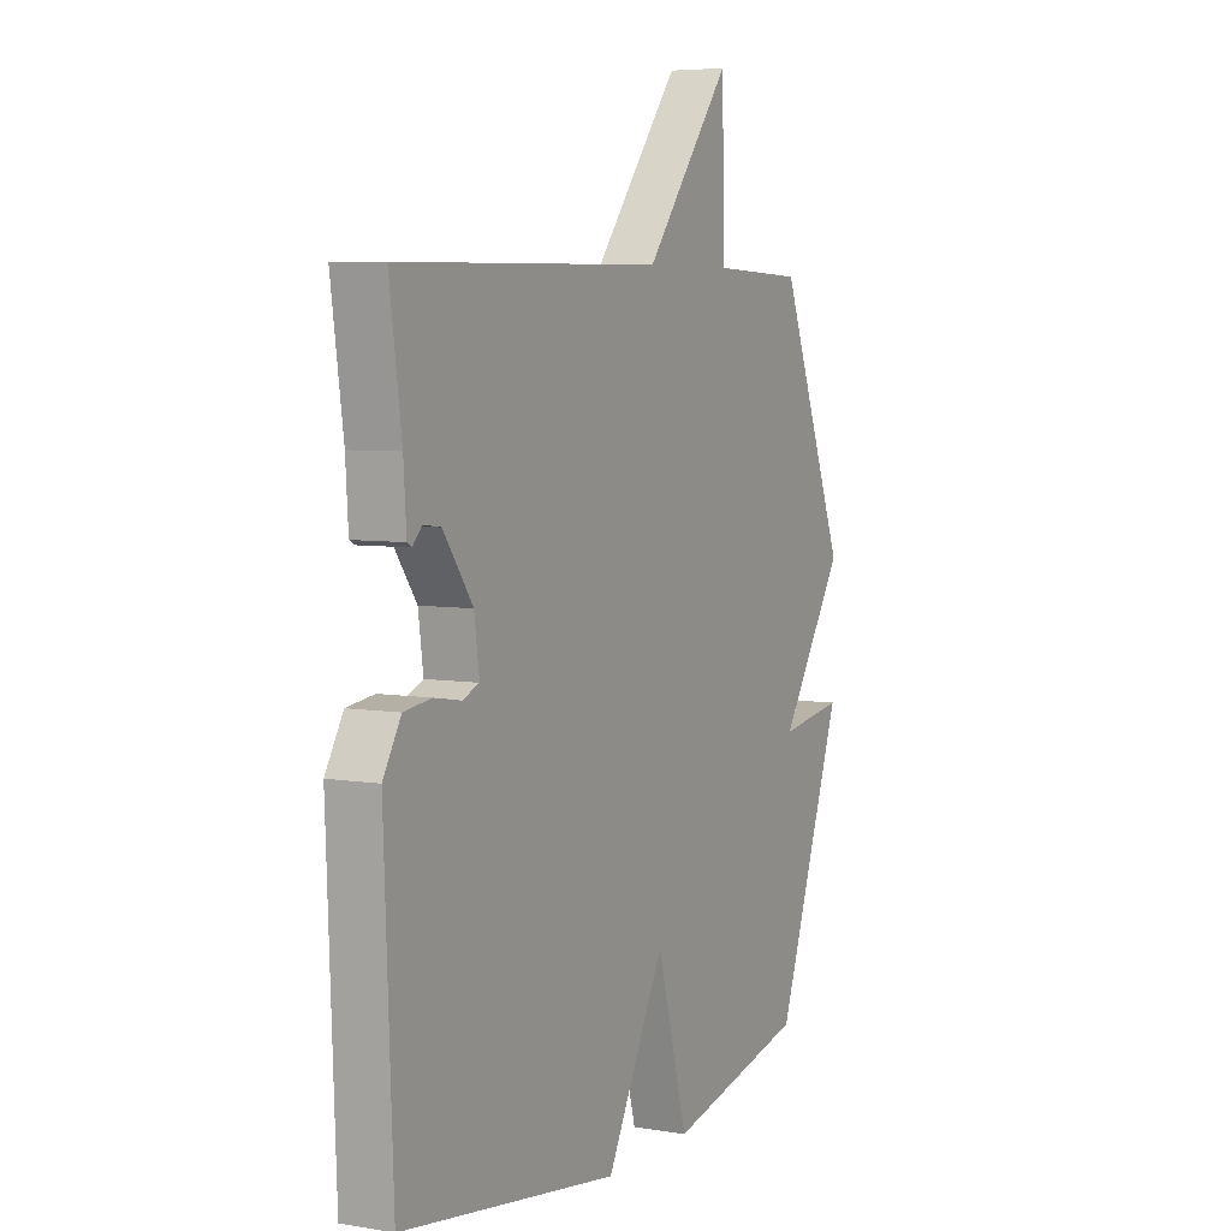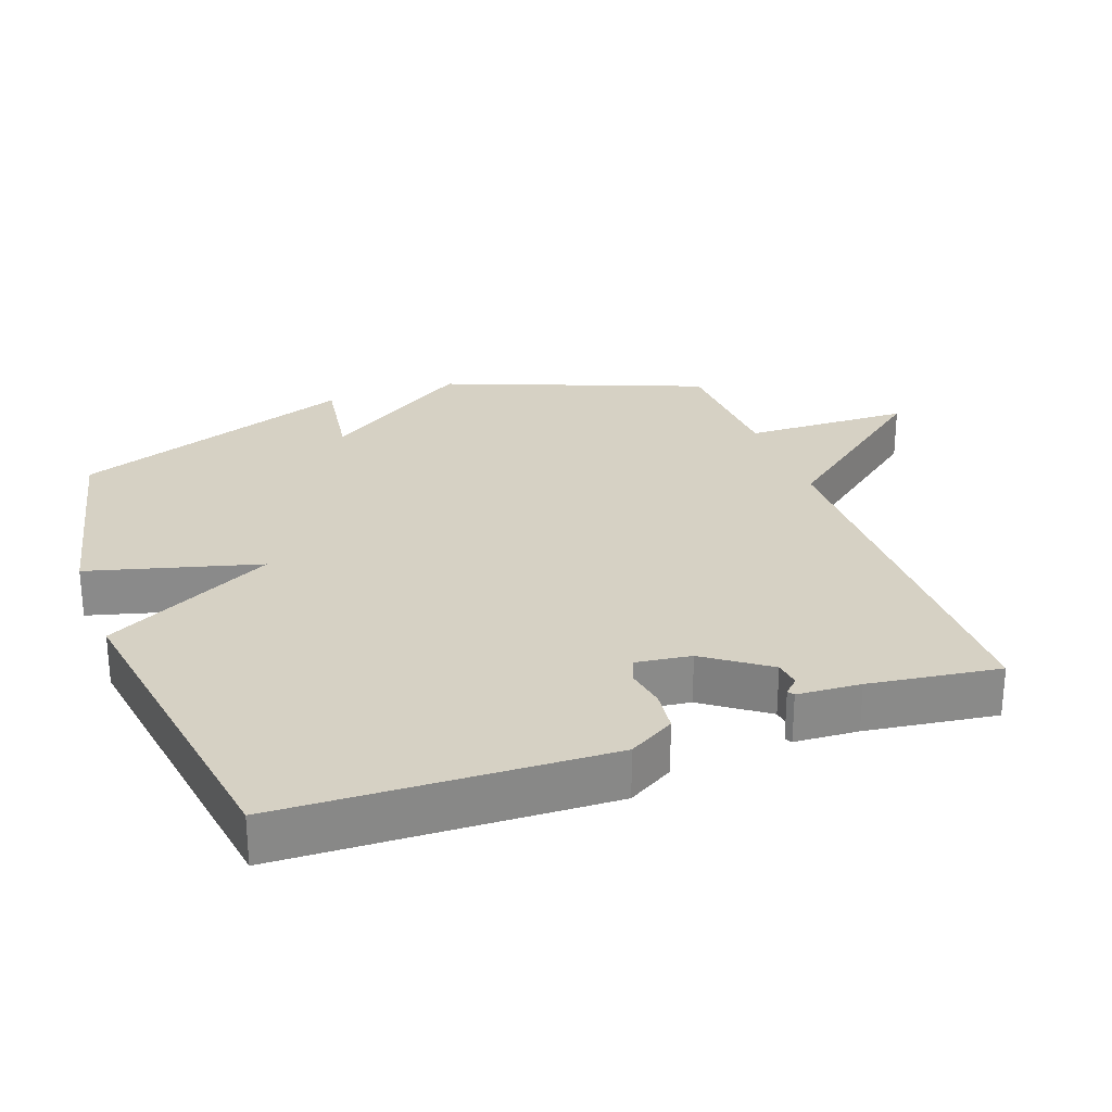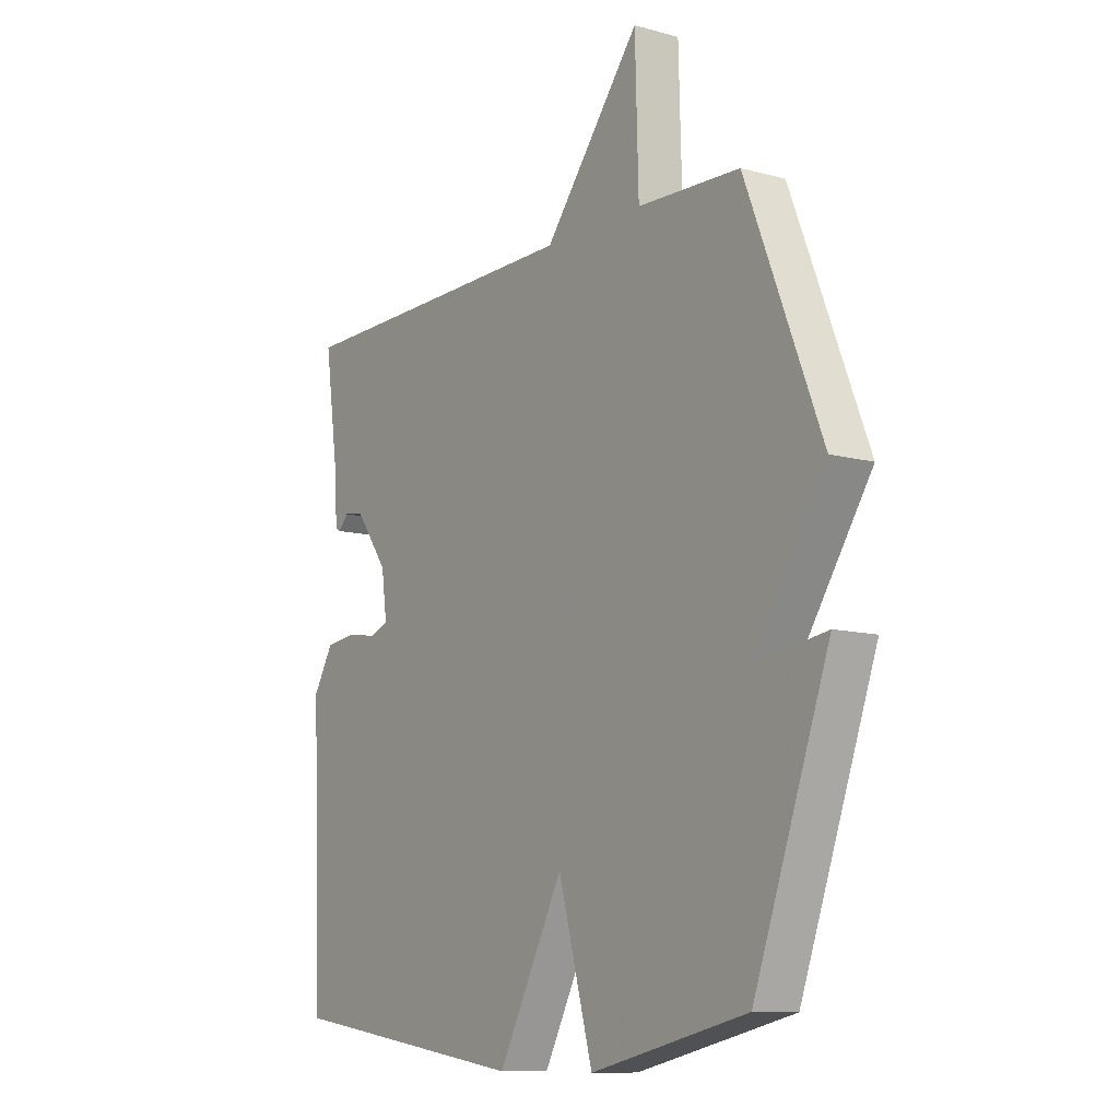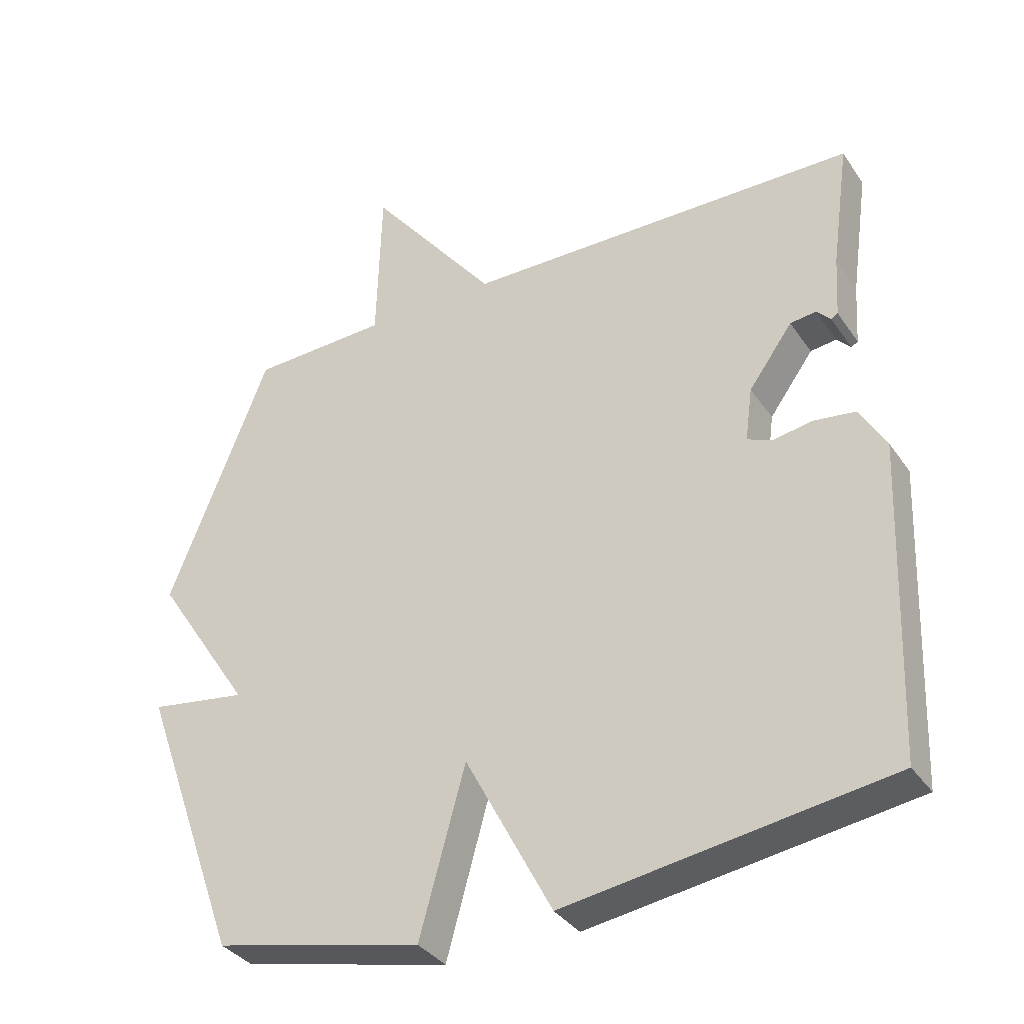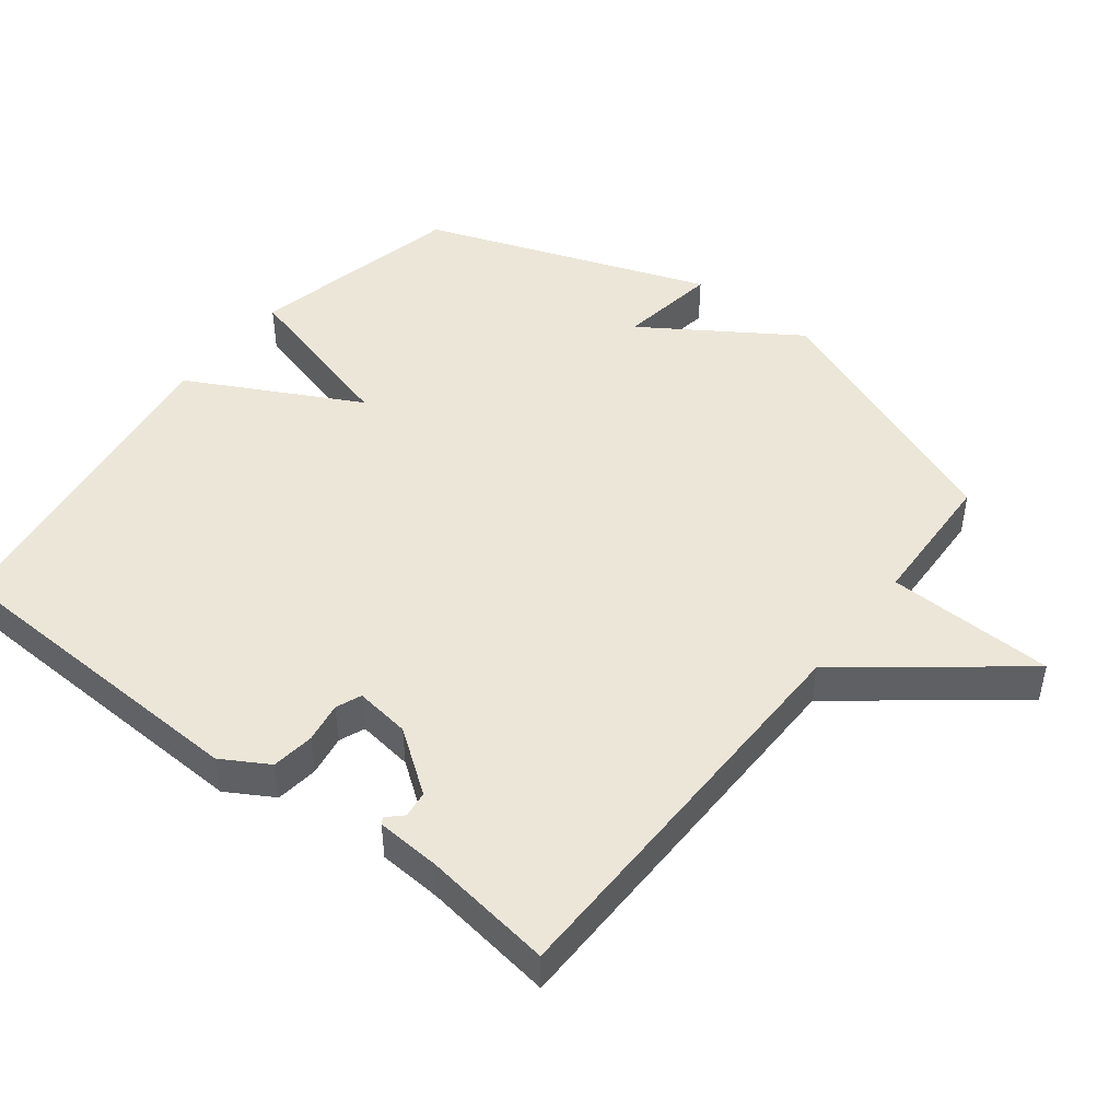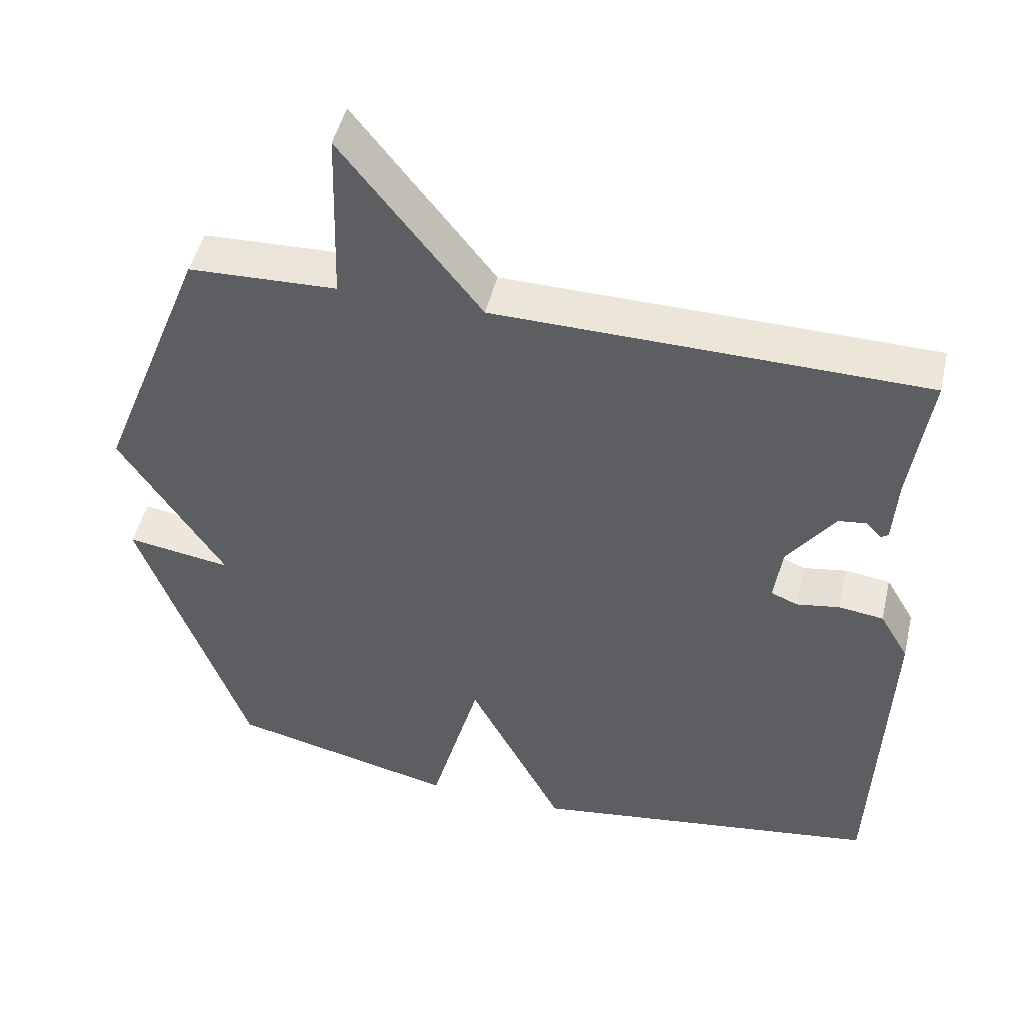
<metadata>
{"format":"obj","ext":"obj","renderer":"f3d","projection":"perspective","resolution":1024,"background":"white","views":[{"elev":5.8,"azim":-62.7,"up":"+Z"},{"elev":26.8,"azim":-110.2,"up":"+Y"},{"elev":-10.5,"azim":55.4,"up":"+Z"},{"elev":-35.2,"azim":-150.3,"up":"+Z"},{"elev":46.6,"azim":-52.2,"up":"+Y"},{"elev":47.8,"azim":-166.8,"up":"+Z"}]}
</metadata>
<code>
v 0.5 0.07 0.5
v 0.651 0.07 0.119
v 0.505 0.07 -0.103
v 0.651 0.07 -0.081
v 0.5 0.07 -0.5
v 0.186 0.07 -0.571
v 0.117 0.07 -0.321
v -0.014 0.07 -0.571
v -0.5 0.07 -0.5
v -0.519 0.07 -0.026
v -0.479 0.07 0.042
v -0.417 0.07 0.05
v -0.357 0.07 0.04
v -0.32 0.07 0.055
v -0.331 0.07 0.136
v -0.397 0.07 0.227
v -0.436 0.07 0.232
v -0.457 0.07 0.21
v -0.467 0.07 0.216
v -0.473 0.07 0.309
v -0.5 0.07 0.5
v 0.094 0.07 0.508
v 0.287 0.07 0.753
v 0.294 0.07 0.508
v 0.5 0 0.5
v 0.651 0 0.119
v 0.505 0 -0.103
v 0.651 0 -0.081
v 0.5 0 -0.5
v 0.186 0 -0.571
v 0.117 0 -0.321
v -0.014 0 -0.571
v -0.5 0 -0.5
v -0.519 0 -0.026
v -0.479 0 0.042
v -0.417 0 0.05
v -0.357 0 0.04
v -0.32 0 0.055
v -0.331 0 0.136
v -0.397 0 0.227
v -0.436 0 0.232
v -0.457 0 0.21
v -0.467 0 0.216
v -0.473 0 0.309
v -0.5 0 0.5
v 0.094 0 0.508
v 0.287 0 0.753
v 0.294 0 0.508
f 22 23 24
f 1 2 3
f 24 1 3
f 22 24 3
f 21 22 3
f 20 21 3
f 17 18 19 20
f 16 17 20
f 16 20 3
f 15 16 3
f 14 15 3
f 13 14 3
f 11 12 13
f 10 11 13
f 9 10 13
f 8 9 13
f 7 8 13
f 7 13 3
f 5 6 7
f 4 5 7
f 3 4 7
f 48 47 46
f 27 26 25
f 27 25 48
f 27 48 46
f 27 46 45
f 27 45 44
f 44 43 42 41
f 44 41 40
f 27 44 40
f 27 40 39
f 27 39 38
f 27 38 37
f 37 36 35
f 37 35 34
f 37 34 33
f 37 33 32
f 37 32 31
f 27 37 31
f 31 30 29
f 31 29 28
f 31 28 27
f 1 25 26 2
f 2 26 27 3
f 3 27 28 4
f 4 28 29 5
f 5 29 30 6
f 6 30 31 7
f 7 31 32 8
f 8 32 33 9
f 9 33 34 10
f 10 34 35 11
f 11 35 36 12
f 12 36 37 13
f 13 37 38 14
f 14 38 39 15
f 15 39 40 16
f 16 40 41 17
f 17 41 42 18
f 18 42 43 19
f 19 43 44 20
f 20 44 45 21
f 21 45 46 22
f 22 46 47 23
f 23 47 48 24
f 24 48 25 1

</code>
